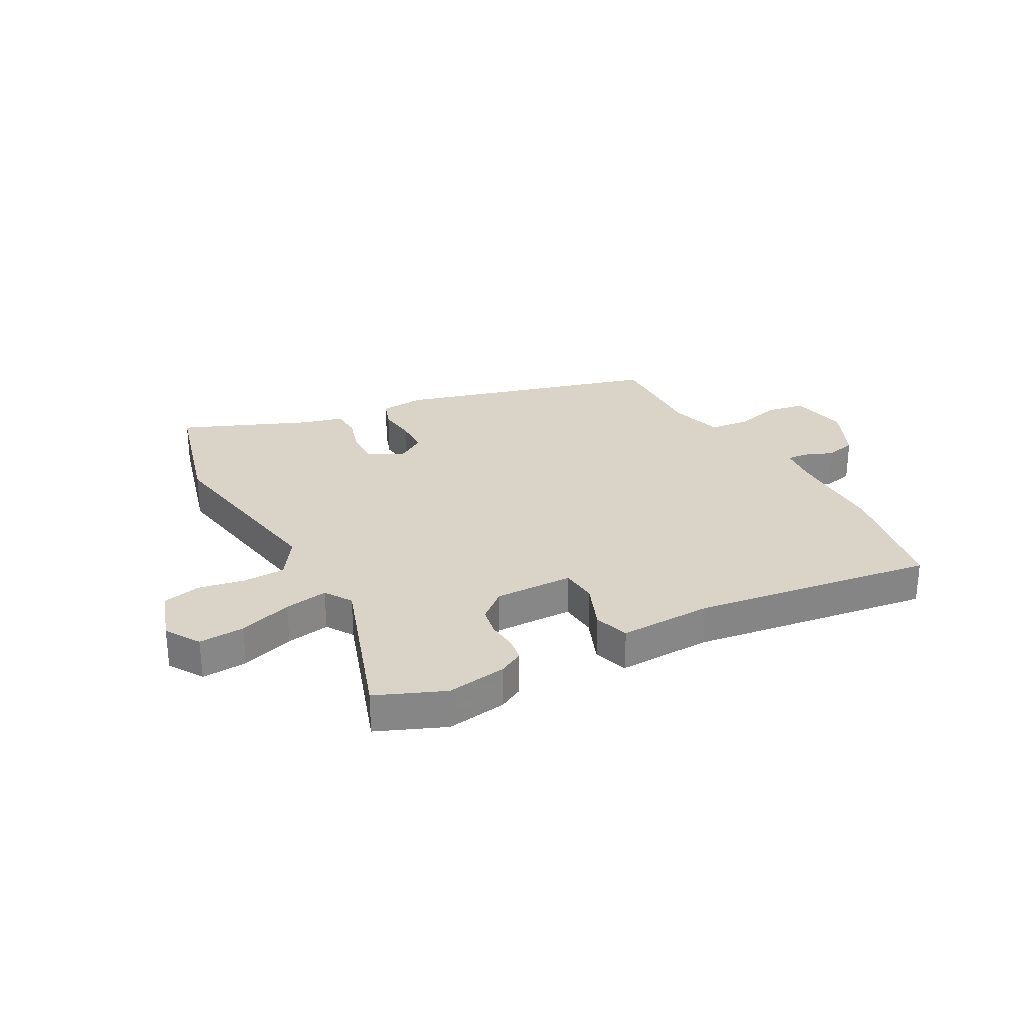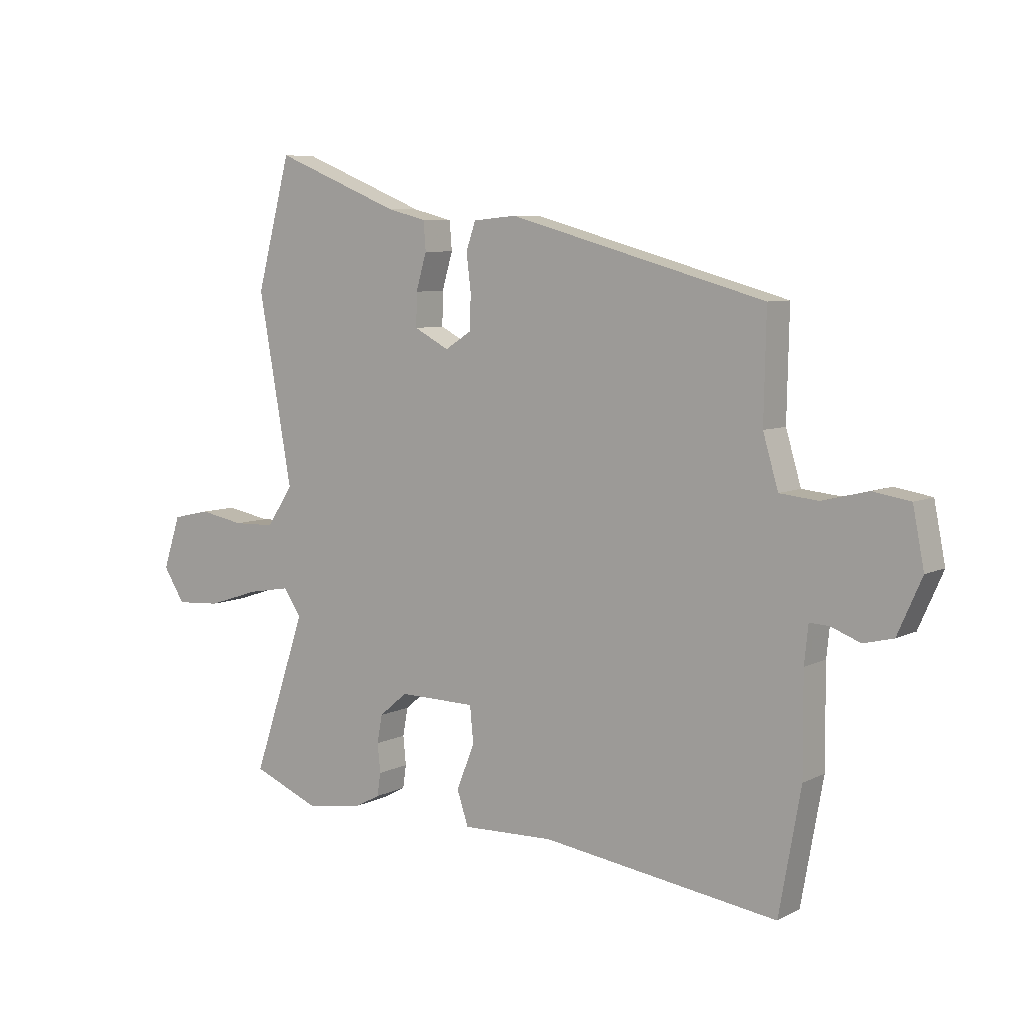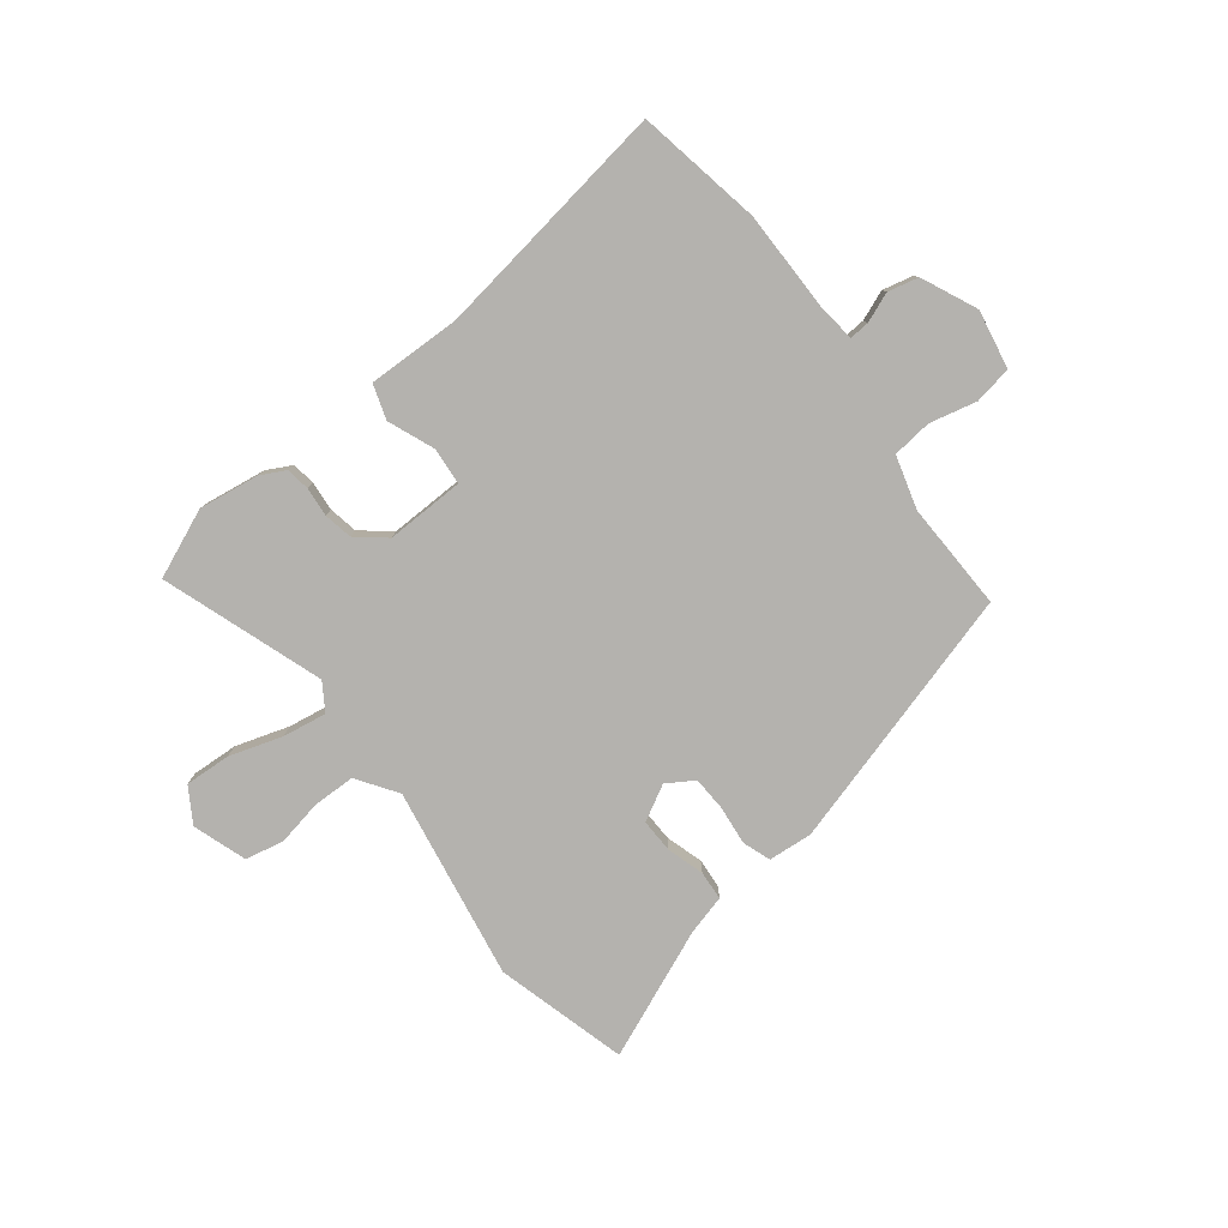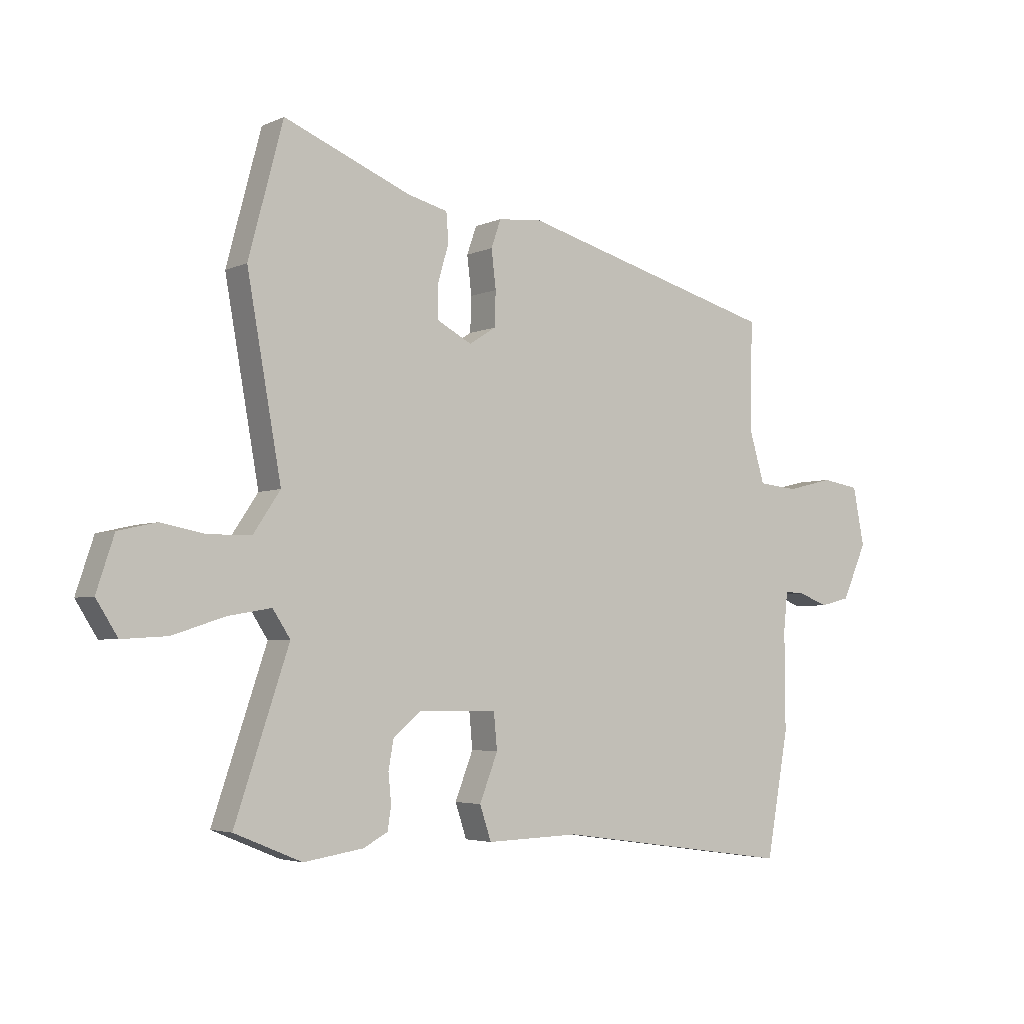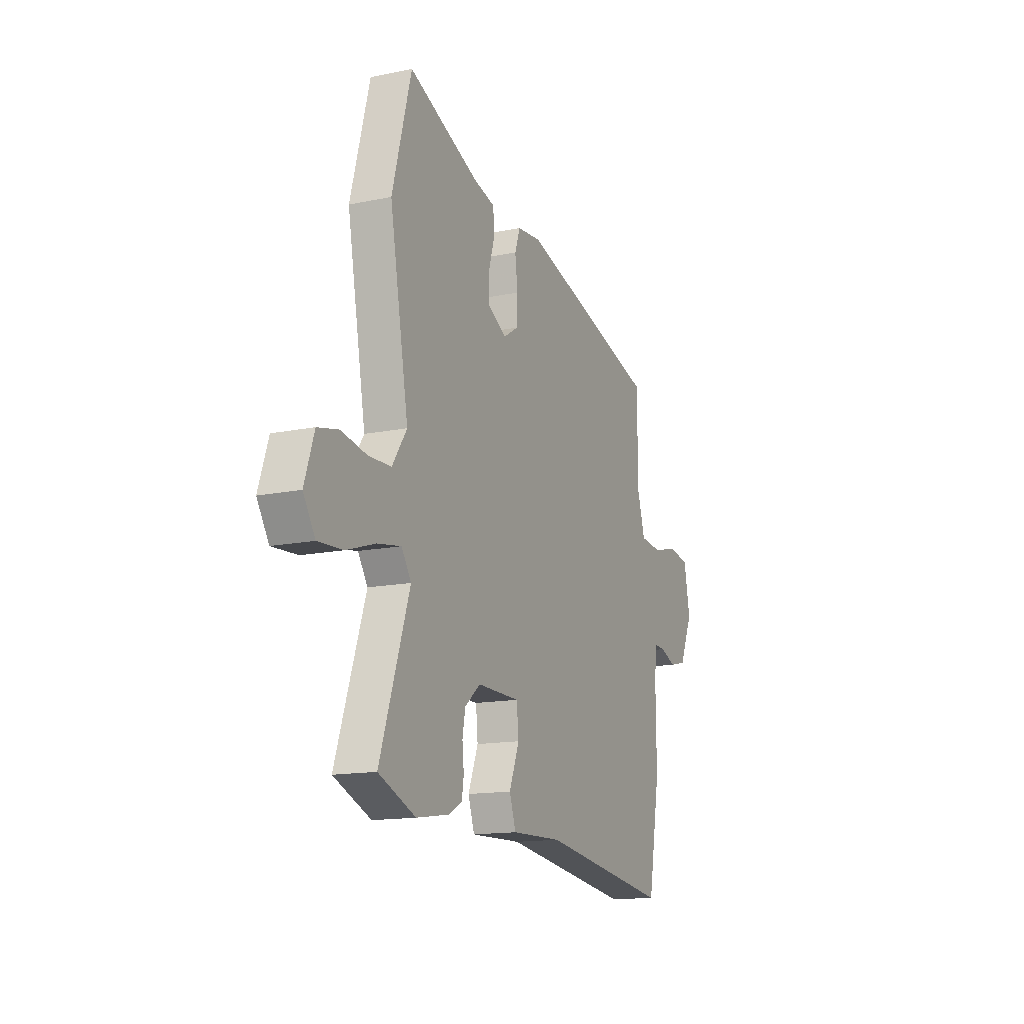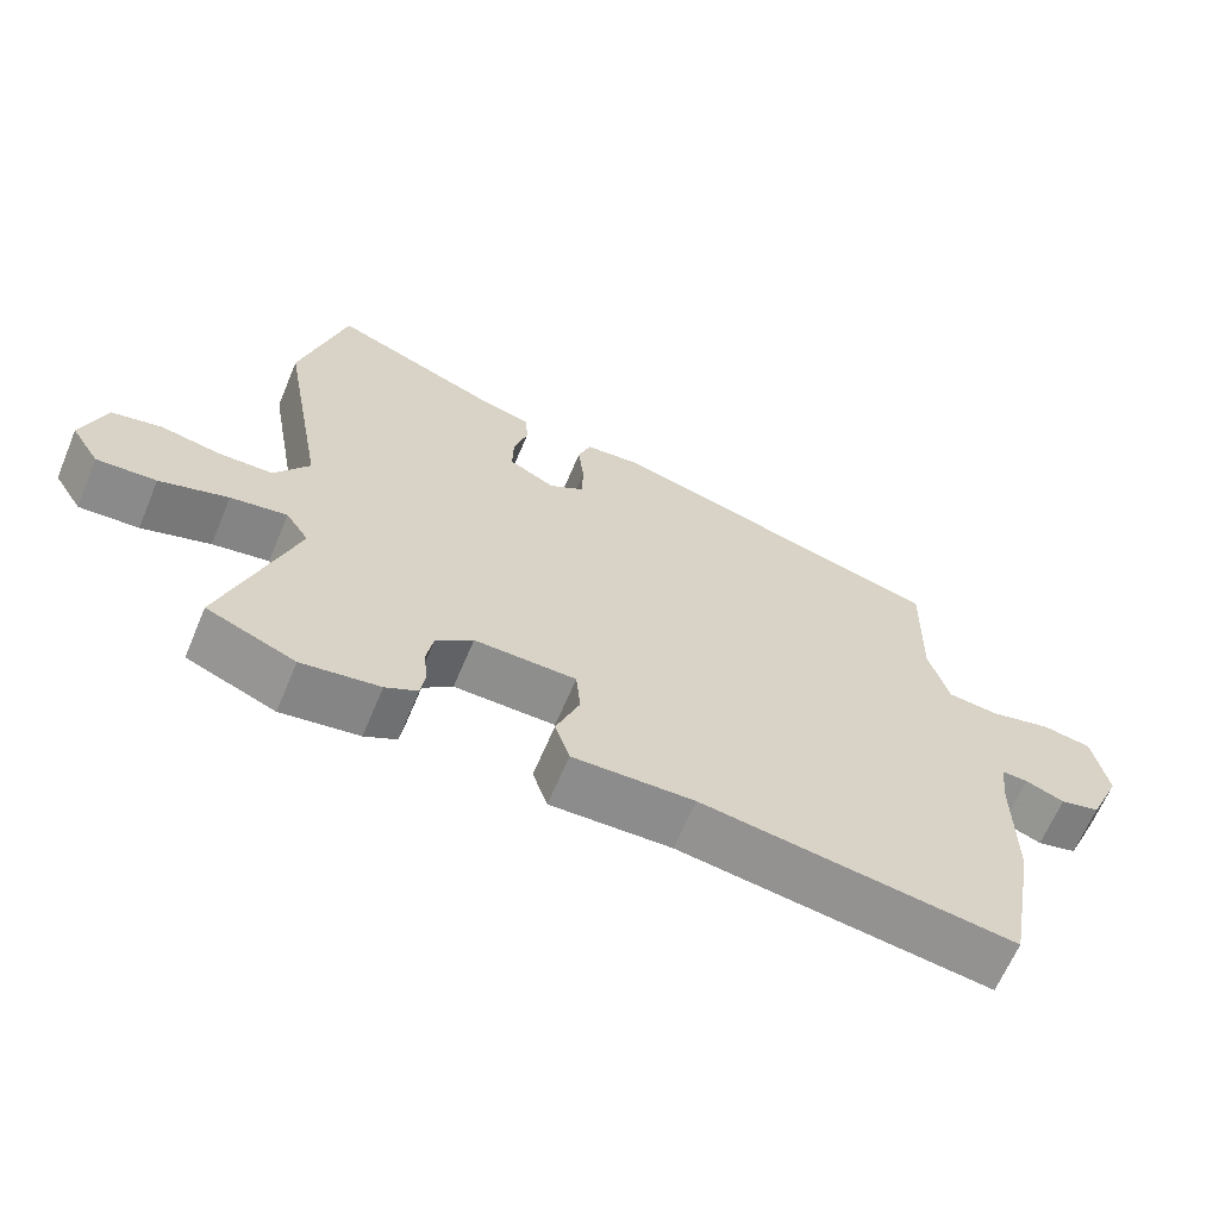
<metadata>
{"format":"obj","ext":"obj","renderer":"f3d","projection":"perspective","resolution":1024,"background":"white","views":[{"elev":28.4,"azim":151.7,"up":"+Y"},{"elev":7.0,"azim":-144.3,"up":"+Z"},{"elev":-79.7,"azim":-141.8,"up":"+Y"},{"elev":-3.9,"azim":145.0,"up":"+Z"},{"elev":-14.6,"azim":114.2,"up":"+Z"},{"elev":-64.7,"azim":157.2,"up":"+Z"}]}
</metadata>
<code>
v 0.475 0.07 0.594
v 0.536 0.07 0.364
v 0.476 0.07 0.029
v 0.523 0.07 -0.041
v 0.597 0.07 -0.043
v 0.677 0.07 -0.028
v 0.744 0.07 -0.043
v 0.775 0.07 -0.137
v 0.737 0.07 -0.197
v 0.657 0.07 -0.192
v 0.565 0.07 -0.162
v 0.489 0.07 -0.149
v 0.458 0.07 -0.196
v 0.553 0.07 -0.478
v 0.434 0.07 -0.527
v 0.329 0.07 -0.511
v 0.286 0.07 -0.488
v 0.28 0.07 -0.447
v 0.285 0.07 -0.396
v 0.276 0.07 -0.346
v 0.226 0.07 -0.304
v 0.089 0.07 -0.306
v 0.083 0.07 -0.37
v 0.115 0.07 -0.452
v 0.095 0.07 -0.512
v -0.068 0.07 -0.507
v -0.488 0.07 -0.566
v -0.527 0.07 -0.348
v -0.526 0.07 -0.173
v -0.533 0.07 -0.106
v -0.568 0.07 -0.108
v -0.62 0.07 -0.128
v -0.673 0.07 -0.115
v -0.716 0.07 -0.018
v -0.696 0.07 0.084
v -0.63 0.07 0.095
v -0.548 0.07 0.075
v -0.479 0.07 0.082
v -0.452 0.07 0.174
v -0.456 0.07 0.363
v 0 0.07 0.49
v 0.077 0.07 0.483
v 0.094 0.07 0.434
v 0.086 0.07 0.367
v 0.088 0.07 0.306
v 0.135 0.07 0.276
v 0.197 0.07 0.309
v 0.196 0.07 0.368
v 0.177 0.07 0.433
v 0.181 0.07 0.484
v 0.251 0.07 0.502
v 0.475 0 0.594
v 0.536 0 0.364
v 0.476 0 0.029
v 0.523 0 -0.041
v 0.597 0 -0.043
v 0.677 0 -0.028
v 0.744 0 -0.043
v 0.775 0 -0.137
v 0.737 0 -0.197
v 0.657 0 -0.192
v 0.565 0 -0.162
v 0.489 0 -0.149
v 0.458 0 -0.196
v 0.553 0 -0.478
v 0.434 0 -0.527
v 0.329 0 -0.511
v 0.286 0 -0.488
v 0.28 0 -0.447
v 0.285 0 -0.396
v 0.276 0 -0.346
v 0.226 0 -0.304
v 0.089 0 -0.306
v 0.083 0 -0.37
v 0.115 0 -0.452
v 0.095 0 -0.512
v -0.068 0 -0.507
v -0.488 0 -0.566
v -0.527 0 -0.348
v -0.526 0 -0.173
v -0.533 0 -0.106
v -0.568 0 -0.108
v -0.62 0 -0.128
v -0.673 0 -0.115
v -0.716 0 -0.018
v -0.696 0 0.084
v -0.63 0 0.095
v -0.548 0 0.075
v -0.479 0 0.082
v -0.452 0 0.174
v -0.456 0 0.363
v 0 0 0.49
v 0.077 0 0.483
v 0.094 0 0.434
v 0.086 0 0.367
v 0.088 0 0.306
v 0.135 0 0.276
v 0.197 0 0.309
v 0.196 0 0.368
v 0.177 0 0.433
v 0.181 0 0.484
v 0.251 0 0.502
f 48 49 50 51
f 47 48 51 1
f 41 42 43 44
f 39 40 41 44
f 38 39 44 45
f 34 35 36 37
f 34 37 38
f 31 32 33 34
f 30 31 34 38
f 29 30 38 45
f 26 27 28 29
f 23 24 25 26
f 22 23 26 29
f 21 22 29 45
f 16 17 18 19
f 16 19 20
f 13 14 15 16
f 13 16 20
f 12 13 20 21
f 8 9 10 11
f 8 11 12
f 5 6 7 8
f 4 5 8 12
f 3 4 12 21
f 47 1 2 3
f 46 47 3 21
f 21 45 46
f 102 101 100 99
f 52 102 99 98
f 95 94 93 92
f 95 92 91 90
f 96 95 90 89
f 88 87 86 85
f 89 88 85
f 85 84 83 82
f 89 85 82 81
f 96 89 81 80
f 80 79 78 77
f 77 76 75 74
f 80 77 74 73
f 96 80 73 72
f 70 69 68 67
f 71 70 67
f 67 66 65 64
f 71 67 64
f 72 71 64 63
f 62 61 60 59
f 63 62 59
f 59 58 57 56
f 63 59 56 55
f 72 63 55 54
f 54 53 52 98
f 72 54 98 97
f 97 96 72
f 1 52 53 2
f 2 53 54 3
f 3 54 55 4
f 4 55 56 5
f 5 56 57 6
f 6 57 58 7
f 7 58 59 8
f 8 59 60 9
f 9 60 61 10
f 10 61 62 11
f 11 62 63 12
f 12 63 64 13
f 13 64 65 14
f 14 65 66 15
f 15 66 67 16
f 16 67 68 17
f 17 68 69 18
f 18 69 70 19
f 19 70 71 20
f 20 71 72 21
f 21 72 73 22
f 22 73 74 23
f 23 74 75 24
f 24 75 76 25
f 25 76 77 26
f 26 77 78 27
f 27 78 79 28
f 28 79 80 29
f 29 80 81 30
f 30 81 82 31
f 31 82 83 32
f 32 83 84 33
f 33 84 85 34
f 34 85 86 35
f 35 86 87 36
f 36 87 88 37
f 37 88 89 38
f 38 89 90 39
f 39 90 91 40
f 40 91 92 41
f 41 92 93 42
f 42 93 94 43
f 43 94 95 44
f 44 95 96 45
f 45 96 97 46
f 46 97 98 47
f 47 98 99 48
f 48 99 100 49
f 49 100 101 50
f 50 101 102 51
f 51 102 52 1

</code>
